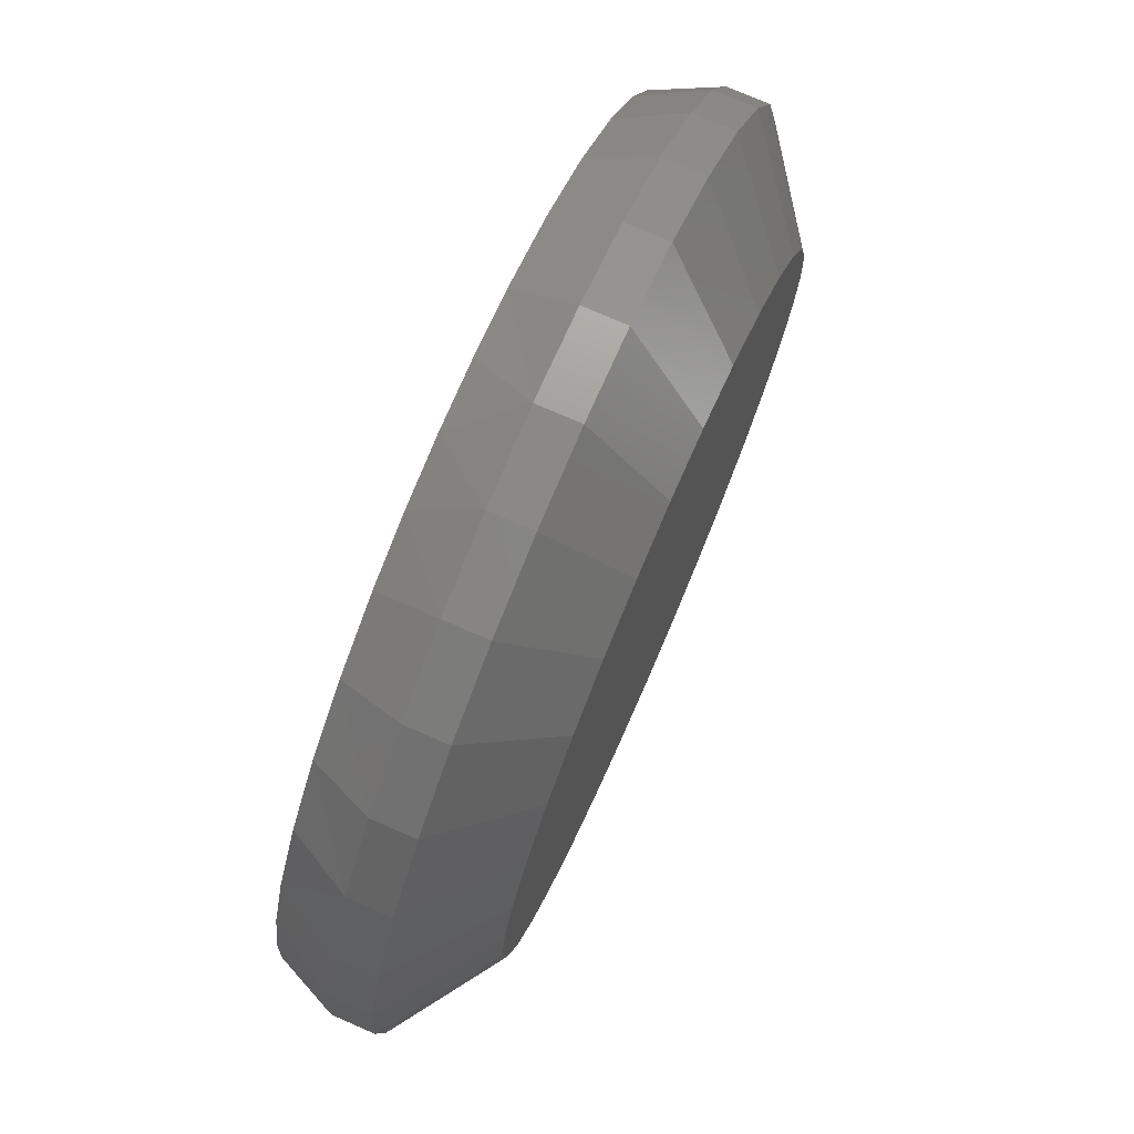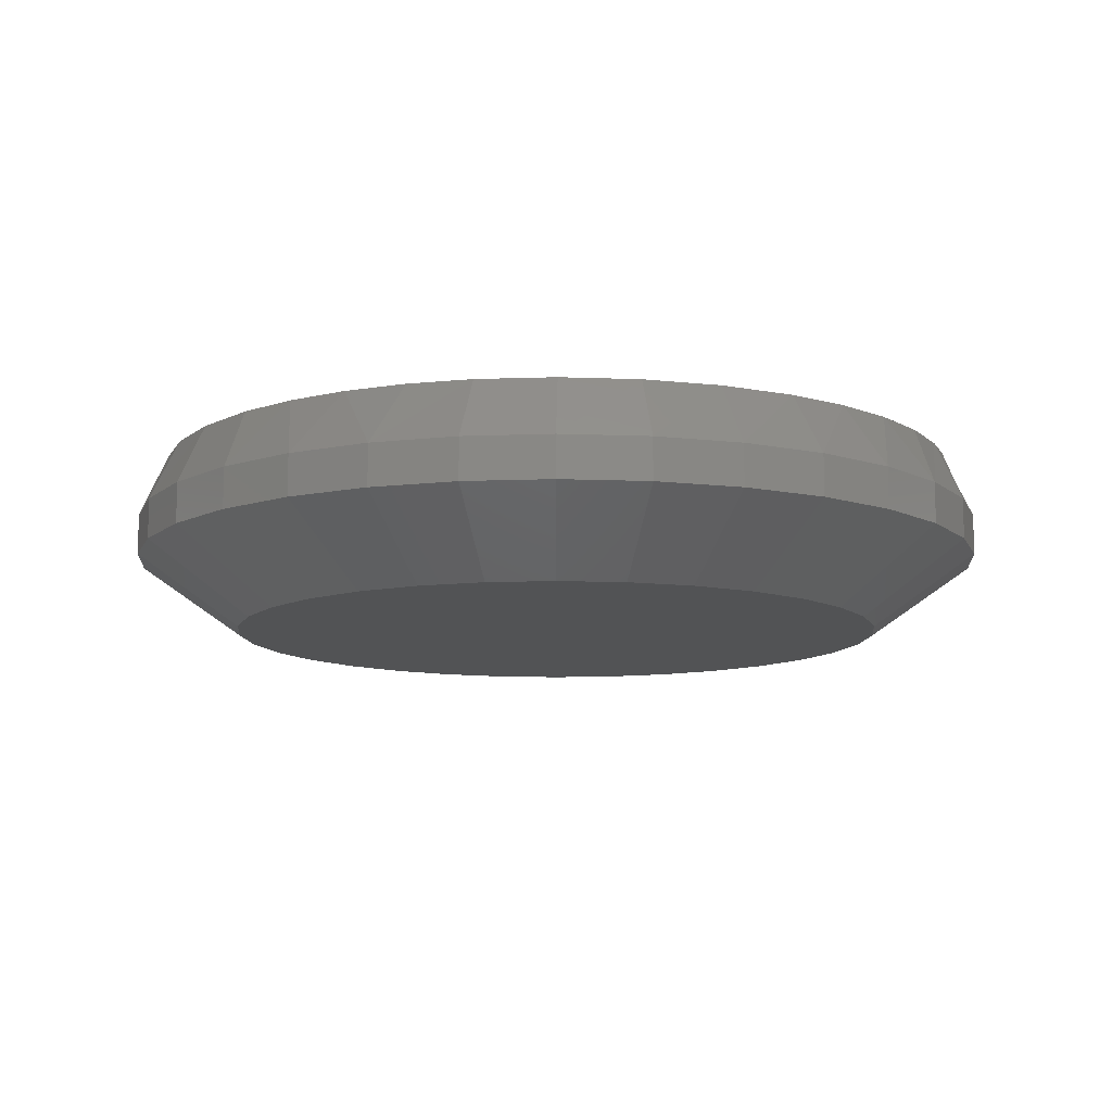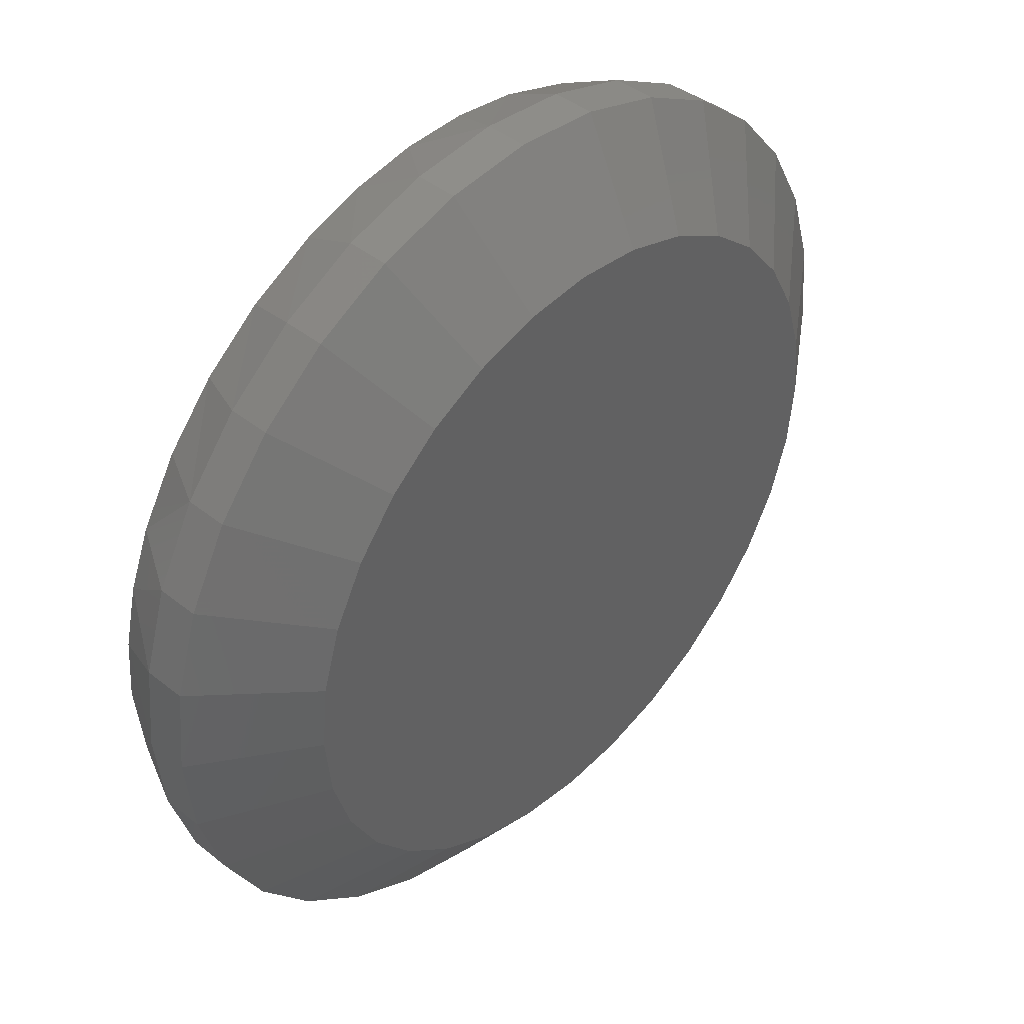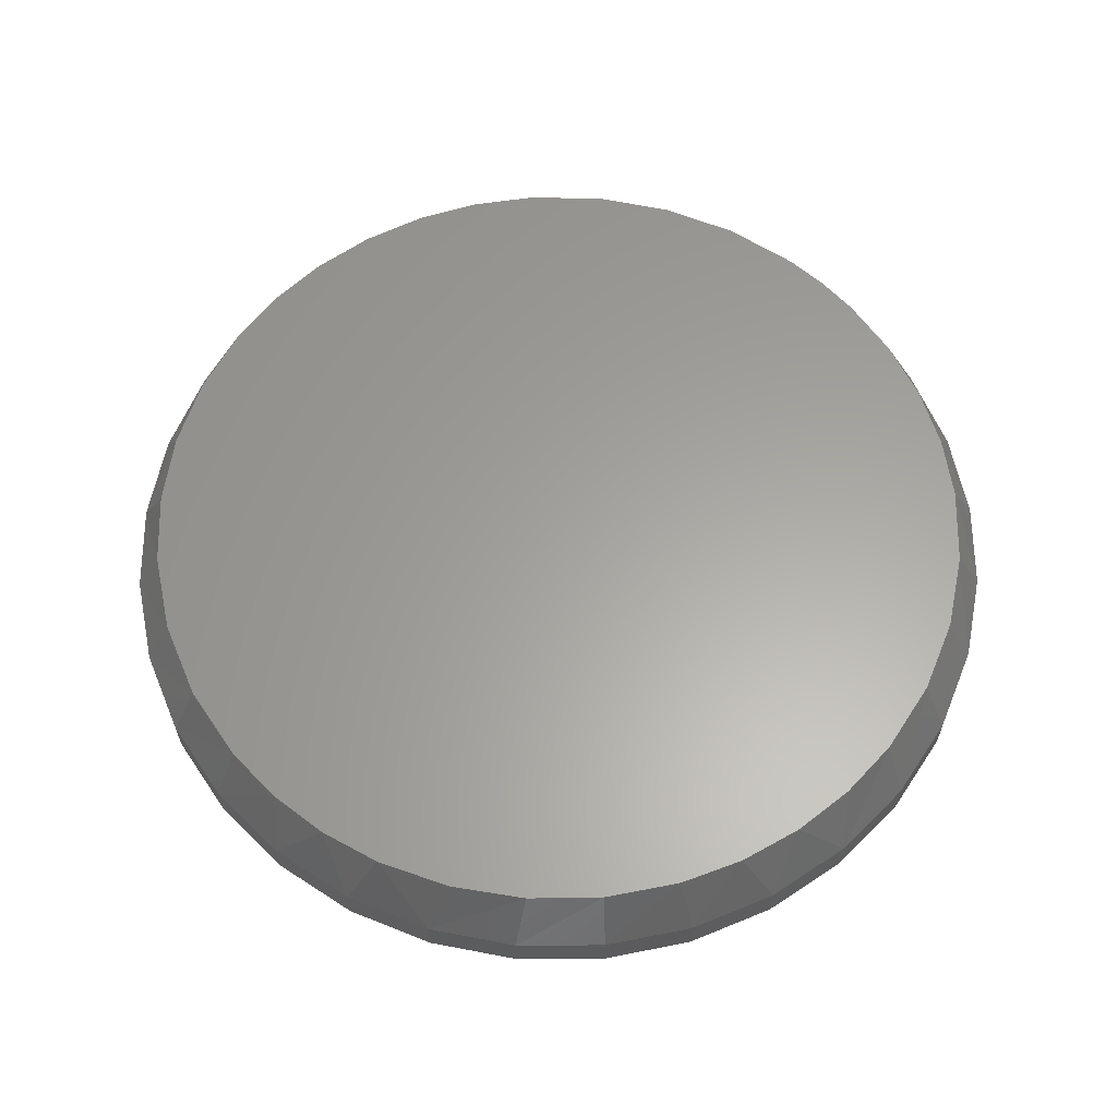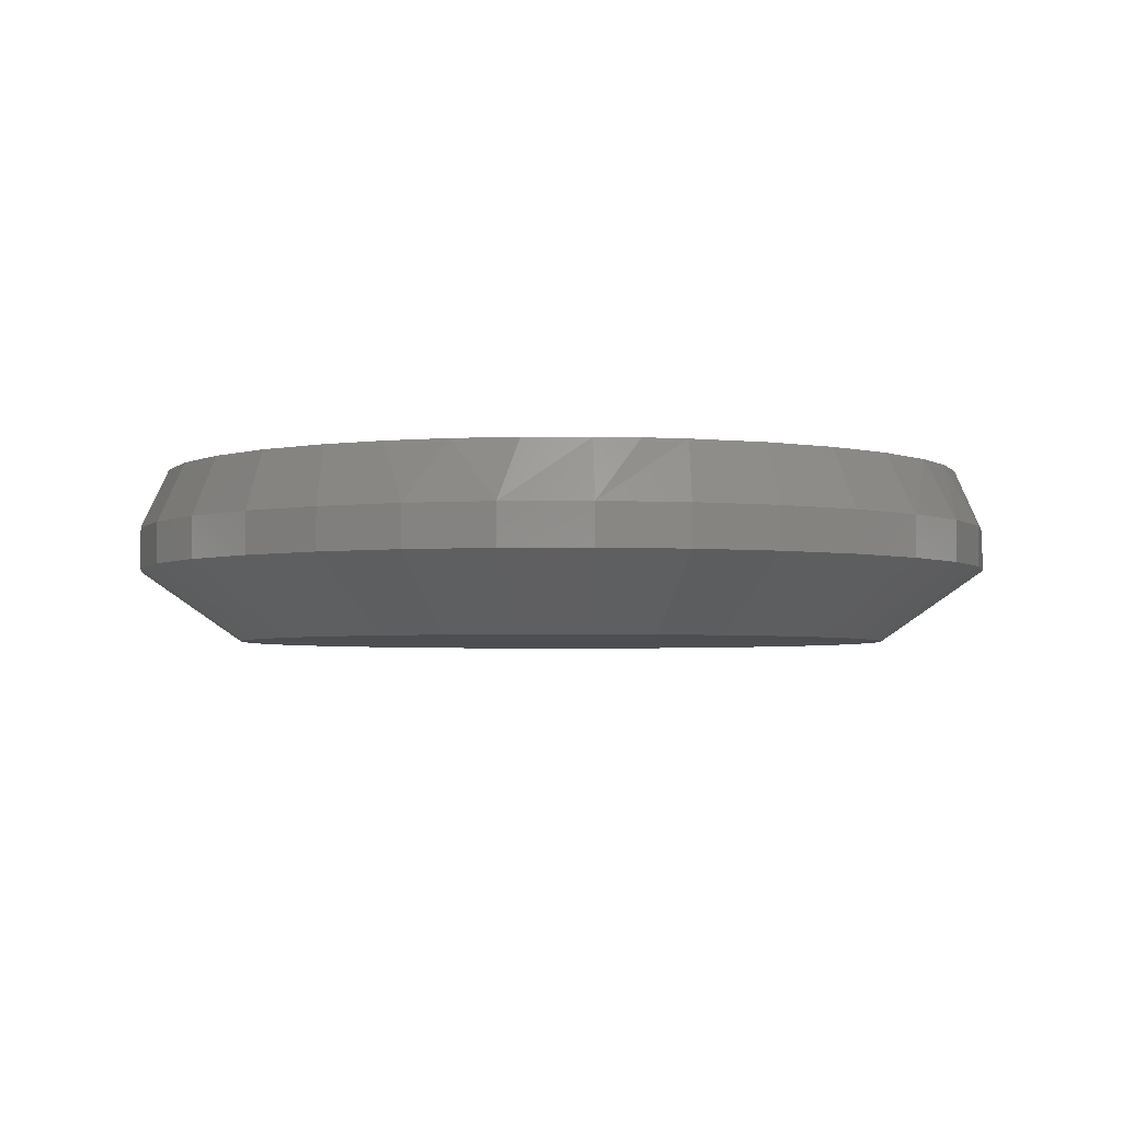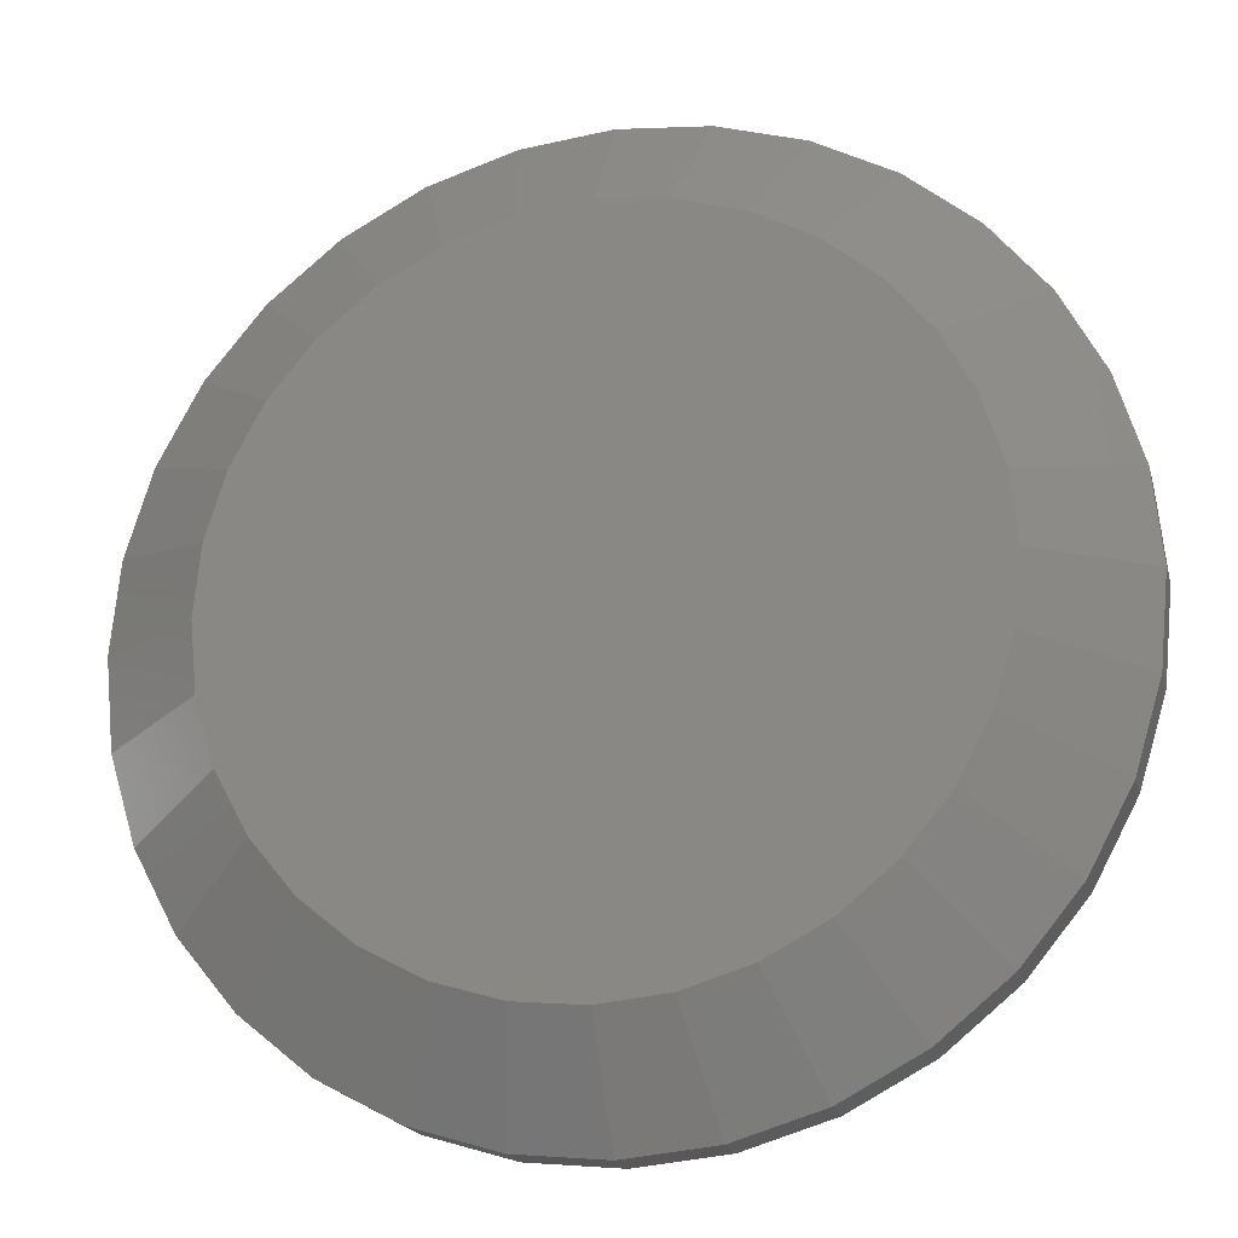
<metadata>
{"format":"stl","ext":"stl","renderer":"f3d","projection":"perspective","resolution":1024,"background":"white","views":[{"elev":75.6,"azim":-66.5,"up":"+Z"},{"elev":-10.6,"azim":22.5,"up":"+Y"},{"elev":43.2,"azim":-46.7,"up":"+Z"},{"elev":61.7,"azim":-39.6,"up":"+Y"},{"elev":-3.3,"azim":86.1,"up":"+Y"},{"elev":-19.5,"azim":14.2,"up":"+Z"}]}
</metadata>
<code>
# stl→obj: 134 verts, 264 faces
v 0.7658 -0.1016 -2.784e-16
v 0.7658 -0.1719 -2.784e-16
v 0.7512 -0.1016 -0.1479
v 0.7512 -0.1719 -0.1479
v 0.7081 -0.1016 -0.29
v 0.7081 -0.1719 -0.29
v 0.6381 -0.1016 -0.4211
v 0.6381 -0.1719 -0.4211
v 0.5438 -0.1016 -0.5359
v 0.5438 -0.1719 -0.5359
v 0.429 -0.1016 -0.6302
v 0.429 -0.1719 -0.6302
v 0.2979 -0.1016 -0.7002
v 0.2979 -0.1719 -0.7002
v 0.1558 -0.1016 -0.7433
v 0.1558 -0.1719 -0.7433
v 0.007895 -0.1016 -0.7579
v 0.007895 -0.1719 -0.7579
v -0.14 -0.1016 -0.7433
v -0.14 -0.1719 -0.7433
v -0.2821 -0.1016 -0.7002
v -0.2821 -0.1719 -0.7002
v -0.4132 -0.1016 -0.6302
v -0.4132 -0.1719 -0.6302
v -0.528 -0.1016 -0.5359
v -0.528 -0.1719 -0.5359
v -0.6223 -0.1016 -0.4211
v -0.6223 -0.1719 -0.4211
v -0.6923 -0.1016 -0.29
v -0.6923 -0.1719 -0.29
v -0.7354 -0.1016 -0.1479
v -0.7354 -0.1719 -0.1479
v -0.75 -0.1016 9.281e-17
v -0.75 -0.1719 9.281e-17
v -0.7354 -0.1016 0.1479
v -0.7354 -0.1719 0.1479
v -0.6923 -0.1016 0.29
v -0.6923 -0.1719 0.29
v -0.6223 -0.1016 0.4211
v -0.6223 -0.1719 0.4211
v -0.528 -0.1016 0.5359
v -0.528 -0.1719 0.5359
v -0.4132 -0.1016 0.6302
v -0.4132 -0.1719 0.6302
v -0.2821 -0.1016 0.7002
v -0.2821 -0.1719 0.7002
v -0.14 -0.1016 0.7433
v -0.14 -0.1719 0.7433
v 0.007895 -0.1016 0.7579
v 0.007895 -0.1719 0.7579
v 0.1558 -0.1016 0.7433
v 0.1558 -0.1719 0.7433
v 0.2979 -0.1016 0.7002
v 0.2979 -0.1719 0.7002
v 0.429 -0.1016 0.6302
v 0.429 -0.1719 0.6302
v 0.5438 -0.1016 0.5359
v 0.5438 -0.1719 0.5359
v 0.6381 -0.1016 0.4211
v 0.6381 -0.1719 0.4211
v 0.7081 -0.1016 0.29
v 0.7081 -0.1719 0.29
v 0.7512 -0.1016 0.1479
v 0.7512 -0.1719 0.1479
v -0.1049 -0.2969 0.5671
v 0.1207 -0.2969 0.5671
v 0.007895 -0.2969 0.5782
v 0.2292 -0.2969 0.5342
v -0.2134 -0.2969 0.5342
v 0.3291 -0.2969 0.4808
v -0.3133 -0.2969 0.4808
v 0.4167 -0.2969 0.4089
v -0.401 -0.2969 0.4089
v 0.4887 -0.2969 0.3212
v -0.4729 -0.2969 0.3212
v 0.5421 -0.2969 0.2213
v -0.5263 -0.2969 0.2213
v 0.575 -0.2969 0.1128
v -0.5592 -0.2969 0.1128
v 0.5861 -0.2969 -8.169e-16
v -0.5703 -0.2969 1.05e-07
v 0.575 -0.2969 -0.1128
v -0.5592 -0.2969 -0.1128
v 0.5421 -0.2969 -0.2213
v -0.5263 -0.2969 -0.2213
v 0.4887 -0.2969 -0.3212
v -0.4729 -0.2969 -0.3212
v 0.4167 -0.2969 -0.4089
v -0.401 -0.2969 -0.4089
v 0.3291 -0.2969 -0.4808
v -0.3133 -0.2969 -0.4808
v 0.2292 -0.2969 -0.5342
v -0.2134 -0.2969 -0.5342
v 0.1207 -0.2969 -0.5671
v -0.1049 -0.2969 -0.5671
v 0.007895 -0.2969 -0.5782
v -0.06134 7.646e-17 0.7076
v 0.04837 8.864e-17 0.7099
v 0.1571 1.007e-16 0.6952
v -0.1694 6.446e-17 0.6886
v 0.7031 1.613e-16 -0.1492
v -0.69 6.661e-18 -0.136
v 0.7149 1.626e-16 -0.07503
v -0.7031 5.204e-18 2.145e-07
v 0.7189 1.631e-16 -1.593e-16
v -0.6953 6.078e-18 0.1055
v 0.7104 1.621e-16 0.1096
v -0.6718 8.679e-18 0.2086
v 0.6851 1.593e-16 0.2165
v -0.6333 1.295e-17 0.3072
v 0.6437 1.547e-16 0.3183
v -0.5682 2.018e-17 0.4167
v 0.5871 1.484e-16 0.4124
v -0.4847 2.946e-17 0.5128
v 0.5012 1.389e-16 0.512
v -0.3853 4.049e-17 0.5924
v 0.3986 1.275e-16 0.5941
v -0.2732 5.293e-17 0.6531
v 0.2825 1.146e-16 0.6558
v 0.007895 8.414e-17 -0.711
v -0.09856 7.232e-17 -0.703
v 0.1175 9.631e-17 -0.7025
v -0.2026 6.077e-17 -0.6791
v 0.2244 1.082e-16 -0.6773
v -0.3165 4.812e-17 -0.6327
v 0.3262 1.195e-16 -0.6358
v -0.4208 3.655e-17 -0.5673
v 0.4203 1.299e-16 -0.5792
v -0.5121 2.641e-17 -0.4849
v 0.5199 1.41e-16 -0.4934
v -0.5879 1.799e-17 -0.388
v 0.602 1.501e-16 -0.3907
v -0.6511 1.098e-17 -0.2669
v 0.6637 1.57e-16 -0.2746
f 1 2 3
f 3 2 4
f 3 4 5
f 5 4 6
f 5 6 7
f 7 6 8
f 7 8 9
f 9 8 10
f 9 10 11
f 11 10 12
f 11 12 13
f 13 12 14
f 13 14 15
f 15 14 16
f 15 16 17
f 17 16 18
f 17 18 19
f 19 18 20
f 19 20 21
f 21 20 22
f 21 22 23
f 23 22 24
f 23 24 25
f 25 24 26
f 25 26 27
f 27 26 28
f 27 28 29
f 29 28 30
f 29 30 31
f 31 30 32
f 31 32 33
f 33 32 34
f 33 34 35
f 35 34 36
f 35 36 37
f 37 36 38
f 37 38 39
f 39 38 40
f 39 40 41
f 41 40 42
f 41 42 43
f 43 42 44
f 43 44 45
f 45 44 46
f 45 46 47
f 47 46 48
f 47 48 49
f 49 48 50
f 49 50 51
f 51 50 52
f 51 52 53
f 53 52 54
f 53 54 55
f 55 54 56
f 55 56 57
f 57 56 58
f 57 58 59
f 59 58 60
f 59 60 61
f 61 60 62
f 61 62 63
f 63 62 64
f 63 64 1
f 1 64 2
f 65 66 67
f 66 65 68
f 68 65 69
f 68 69 70
f 70 69 71
f 70 71 72
f 72 71 73
f 72 73 74
f 74 73 75
f 74 75 76
f 76 75 77
f 76 77 78
f 78 77 79
f 78 79 80
f 80 79 81
f 80 81 82
f 82 81 83
f 82 83 84
f 84 83 85
f 84 85 86
f 86 85 87
f 86 87 88
f 88 87 89
f 88 89 90
f 90 89 91
f 90 91 92
f 92 91 93
f 92 93 94
f 94 93 95
f 94 95 96
f 70 54 68
f 65 67 48
f 67 66 50
f 50 48 67
f 38 75 40
f 75 38 77
f 77 38 36
f 77 36 79
f 79 36 34
f 79 34 81
f 76 60 74
f 60 76 62
f 62 76 78
f 62 78 64
f 64 78 80
f 64 80 2
f 54 70 56
f 56 70 72
f 56 72 58
f 58 72 74
f 58 74 60
f 50 66 52
f 52 66 68
f 52 68 54
f 44 69 46
f 46 69 65
f 46 65 48
f 69 44 71
f 71 44 42
f 71 42 73
f 73 42 40
f 73 40 75
f 91 22 93
f 94 96 16
f 96 95 18
f 18 16 96
f 6 86 8
f 86 6 84
f 84 6 4
f 84 4 82
f 82 4 2
f 82 2 80
f 85 28 87
f 28 85 30
f 30 85 83
f 30 83 32
f 32 83 81
f 32 81 34
f 22 91 24
f 24 91 89
f 24 89 26
f 26 89 87
f 26 87 28
f 18 95 20
f 20 95 93
f 20 93 22
f 12 92 14
f 14 92 94
f 14 94 16
f 92 12 90
f 90 12 10
f 90 10 88
f 88 10 8
f 88 8 86
f 97 98 99
f 99 100 97
f 101 102 103
f 103 102 104
f 103 104 105
f 105 104 106
f 105 106 107
f 107 106 108
f 107 108 109
f 109 108 110
f 109 110 111
f 111 110 112
f 111 112 113
f 113 112 114
f 113 114 115
f 115 114 116
f 115 116 117
f 117 116 118
f 117 118 119
f 119 118 100
f 119 100 99
f 120 121 122
f 122 121 123
f 122 123 124
f 124 123 125
f 124 125 126
f 126 125 127
f 126 127 128
f 128 127 129
f 128 129 130
f 130 129 131
f 130 131 132
f 132 131 133
f 132 133 134
f 134 133 102
f 134 102 101
f 109 61 63
f 111 59 61
f 111 61 109
f 47 49 97
f 97 49 98
f 110 108 37
f 37 39 110
f 110 39 112
f 35 37 108
f 1 105 63
f 63 105 107
f 63 107 109
f 104 33 106
f 106 33 35
f 106 35 108
f 98 49 99
f 99 49 51
f 99 51 119
f 119 51 53
f 119 53 117
f 117 53 55
f 117 55 115
f 115 55 57
f 115 57 113
f 113 57 59
f 113 59 111
f 112 39 114
f 114 39 41
f 114 41 116
f 116 41 43
f 116 43 118
f 118 43 45
f 118 45 100
f 100 45 47
f 100 47 97
f 127 23 25
f 125 21 23
f 125 23 127
f 123 19 21
f 123 21 125
f 13 124 126
f 13 15 124
f 124 15 122
f 11 13 126
f 1 103 105
f 33 104 31
f 31 104 102
f 31 102 29
f 29 102 133
f 29 133 27
f 27 133 131
f 27 131 25
f 25 131 129
f 25 129 127
f 122 15 120
f 120 15 17
f 120 17 121
f 121 17 19
f 121 19 123
f 103 1 101
f 101 1 3
f 101 3 134
f 134 3 5
f 134 5 132
f 132 5 7
f 132 7 130
f 130 7 9
f 130 9 128
f 128 9 11
f 128 11 126

</code>
